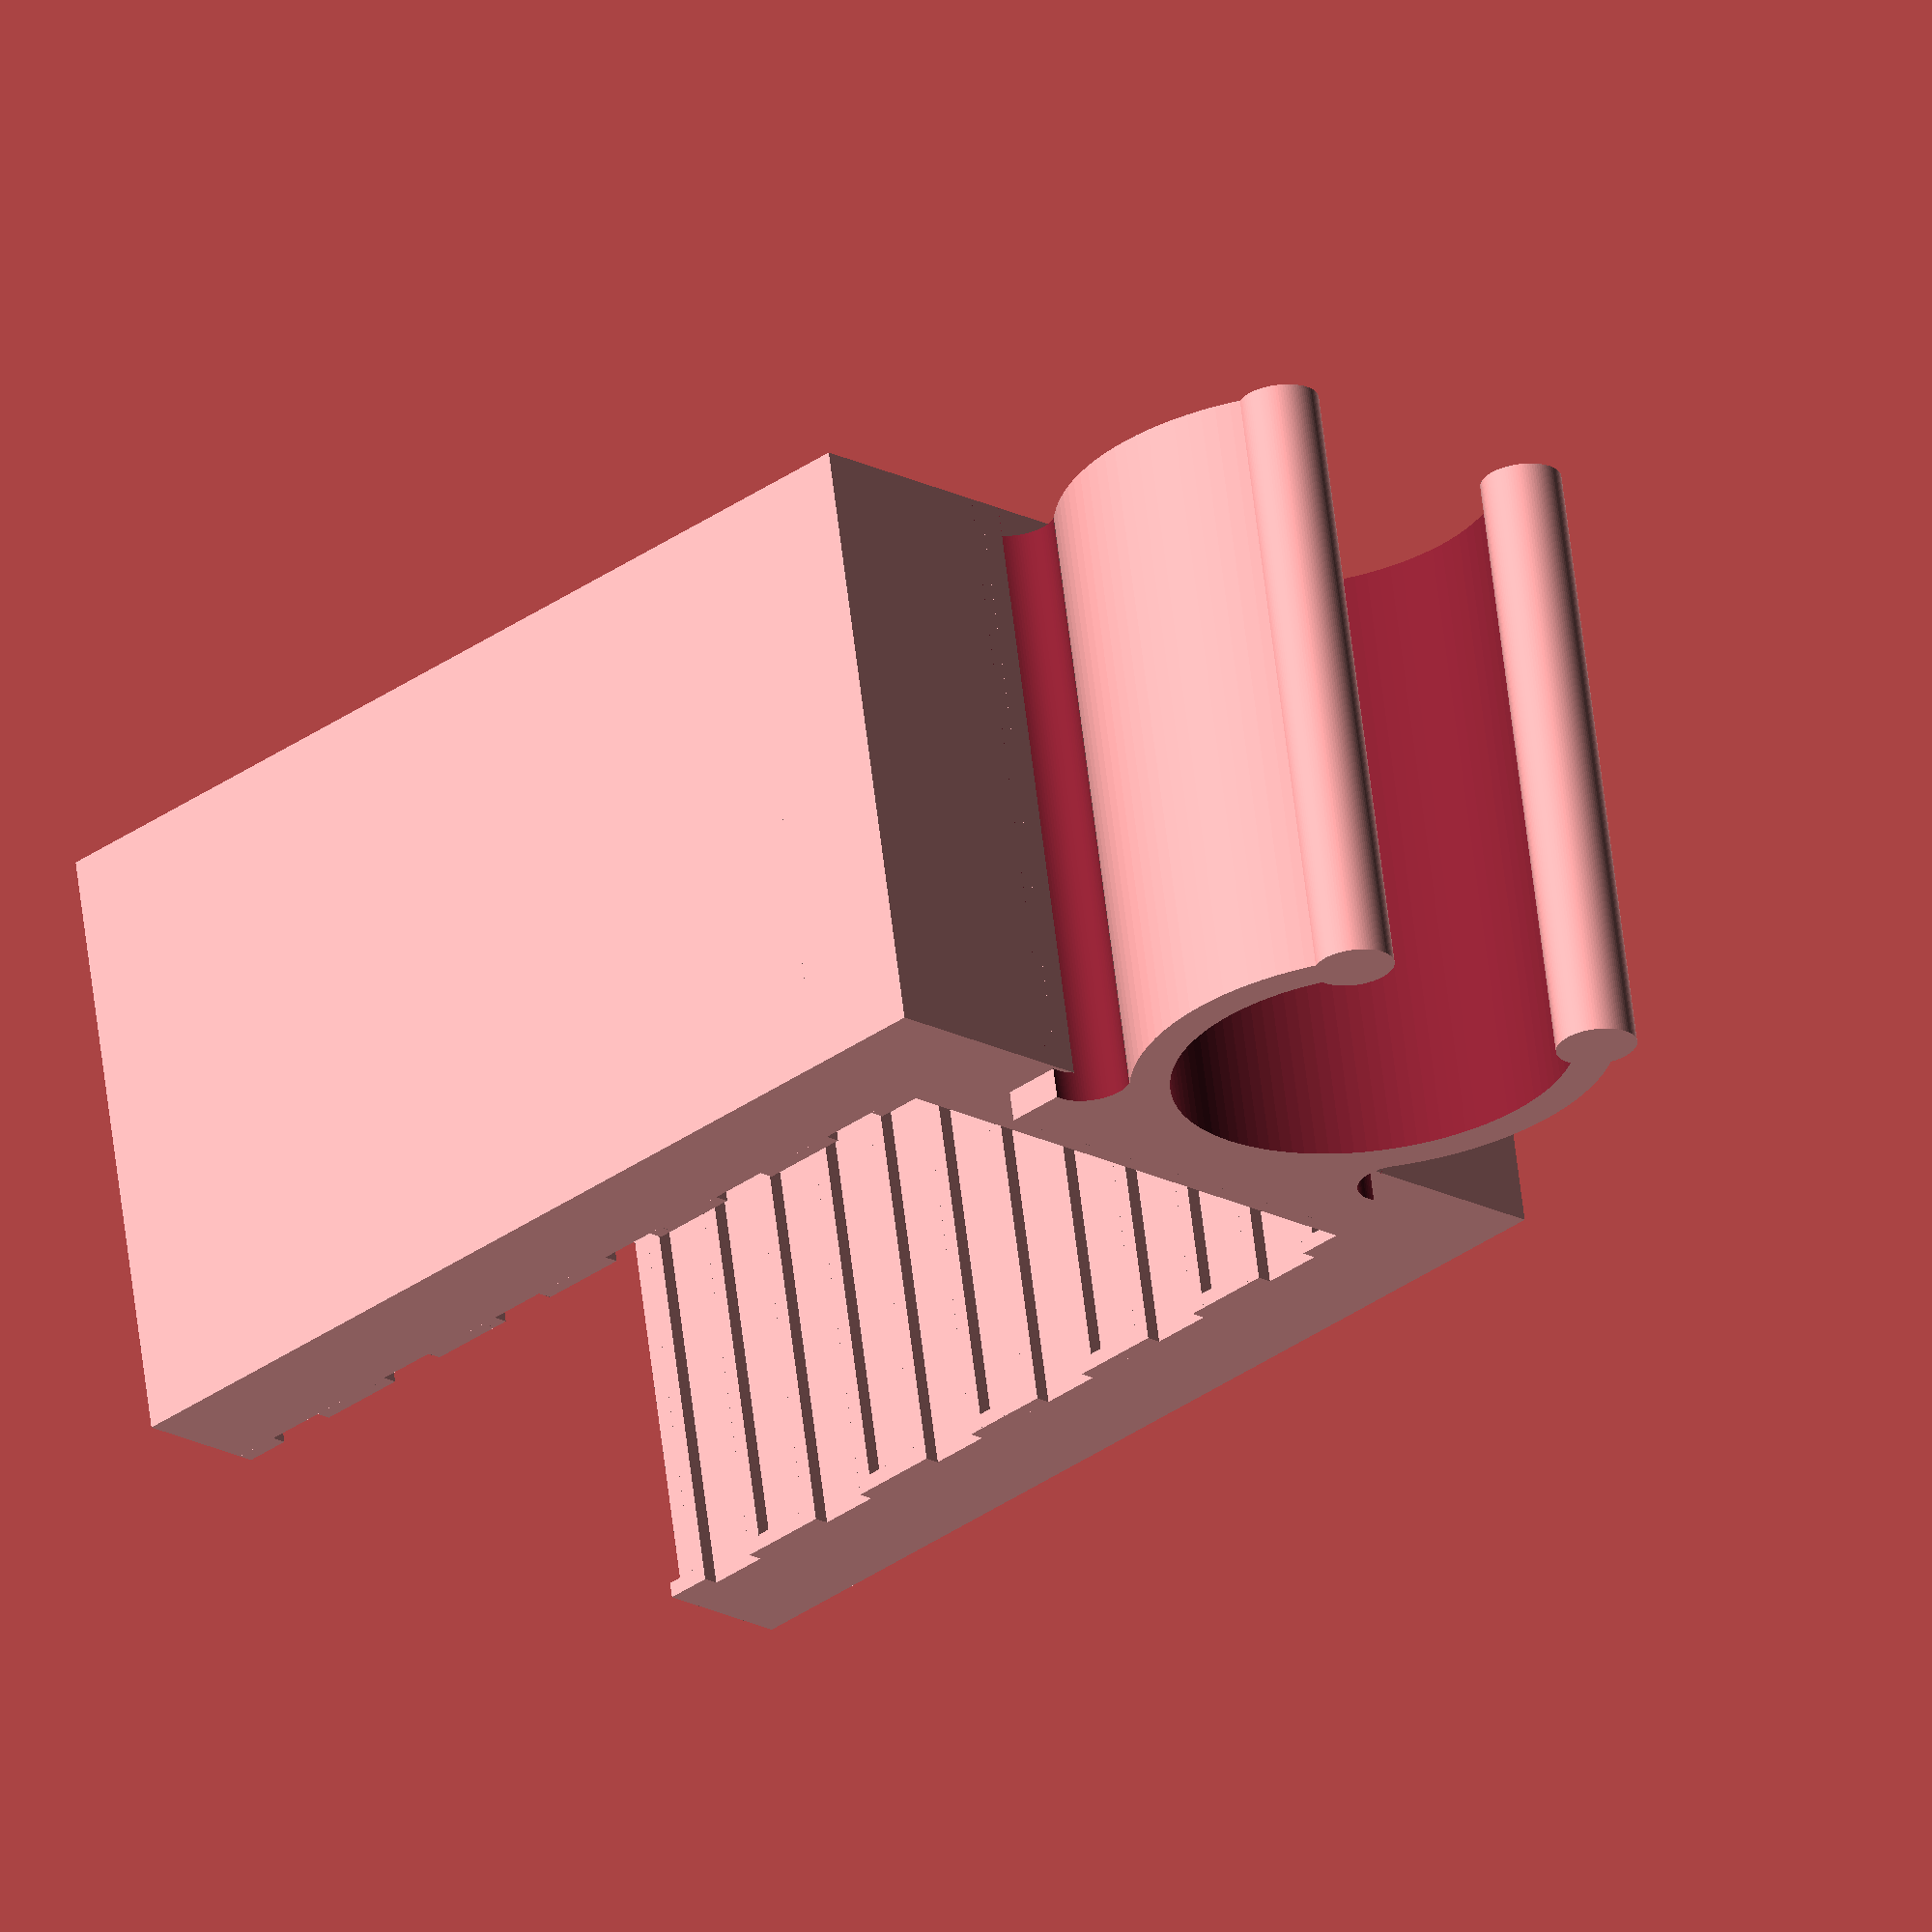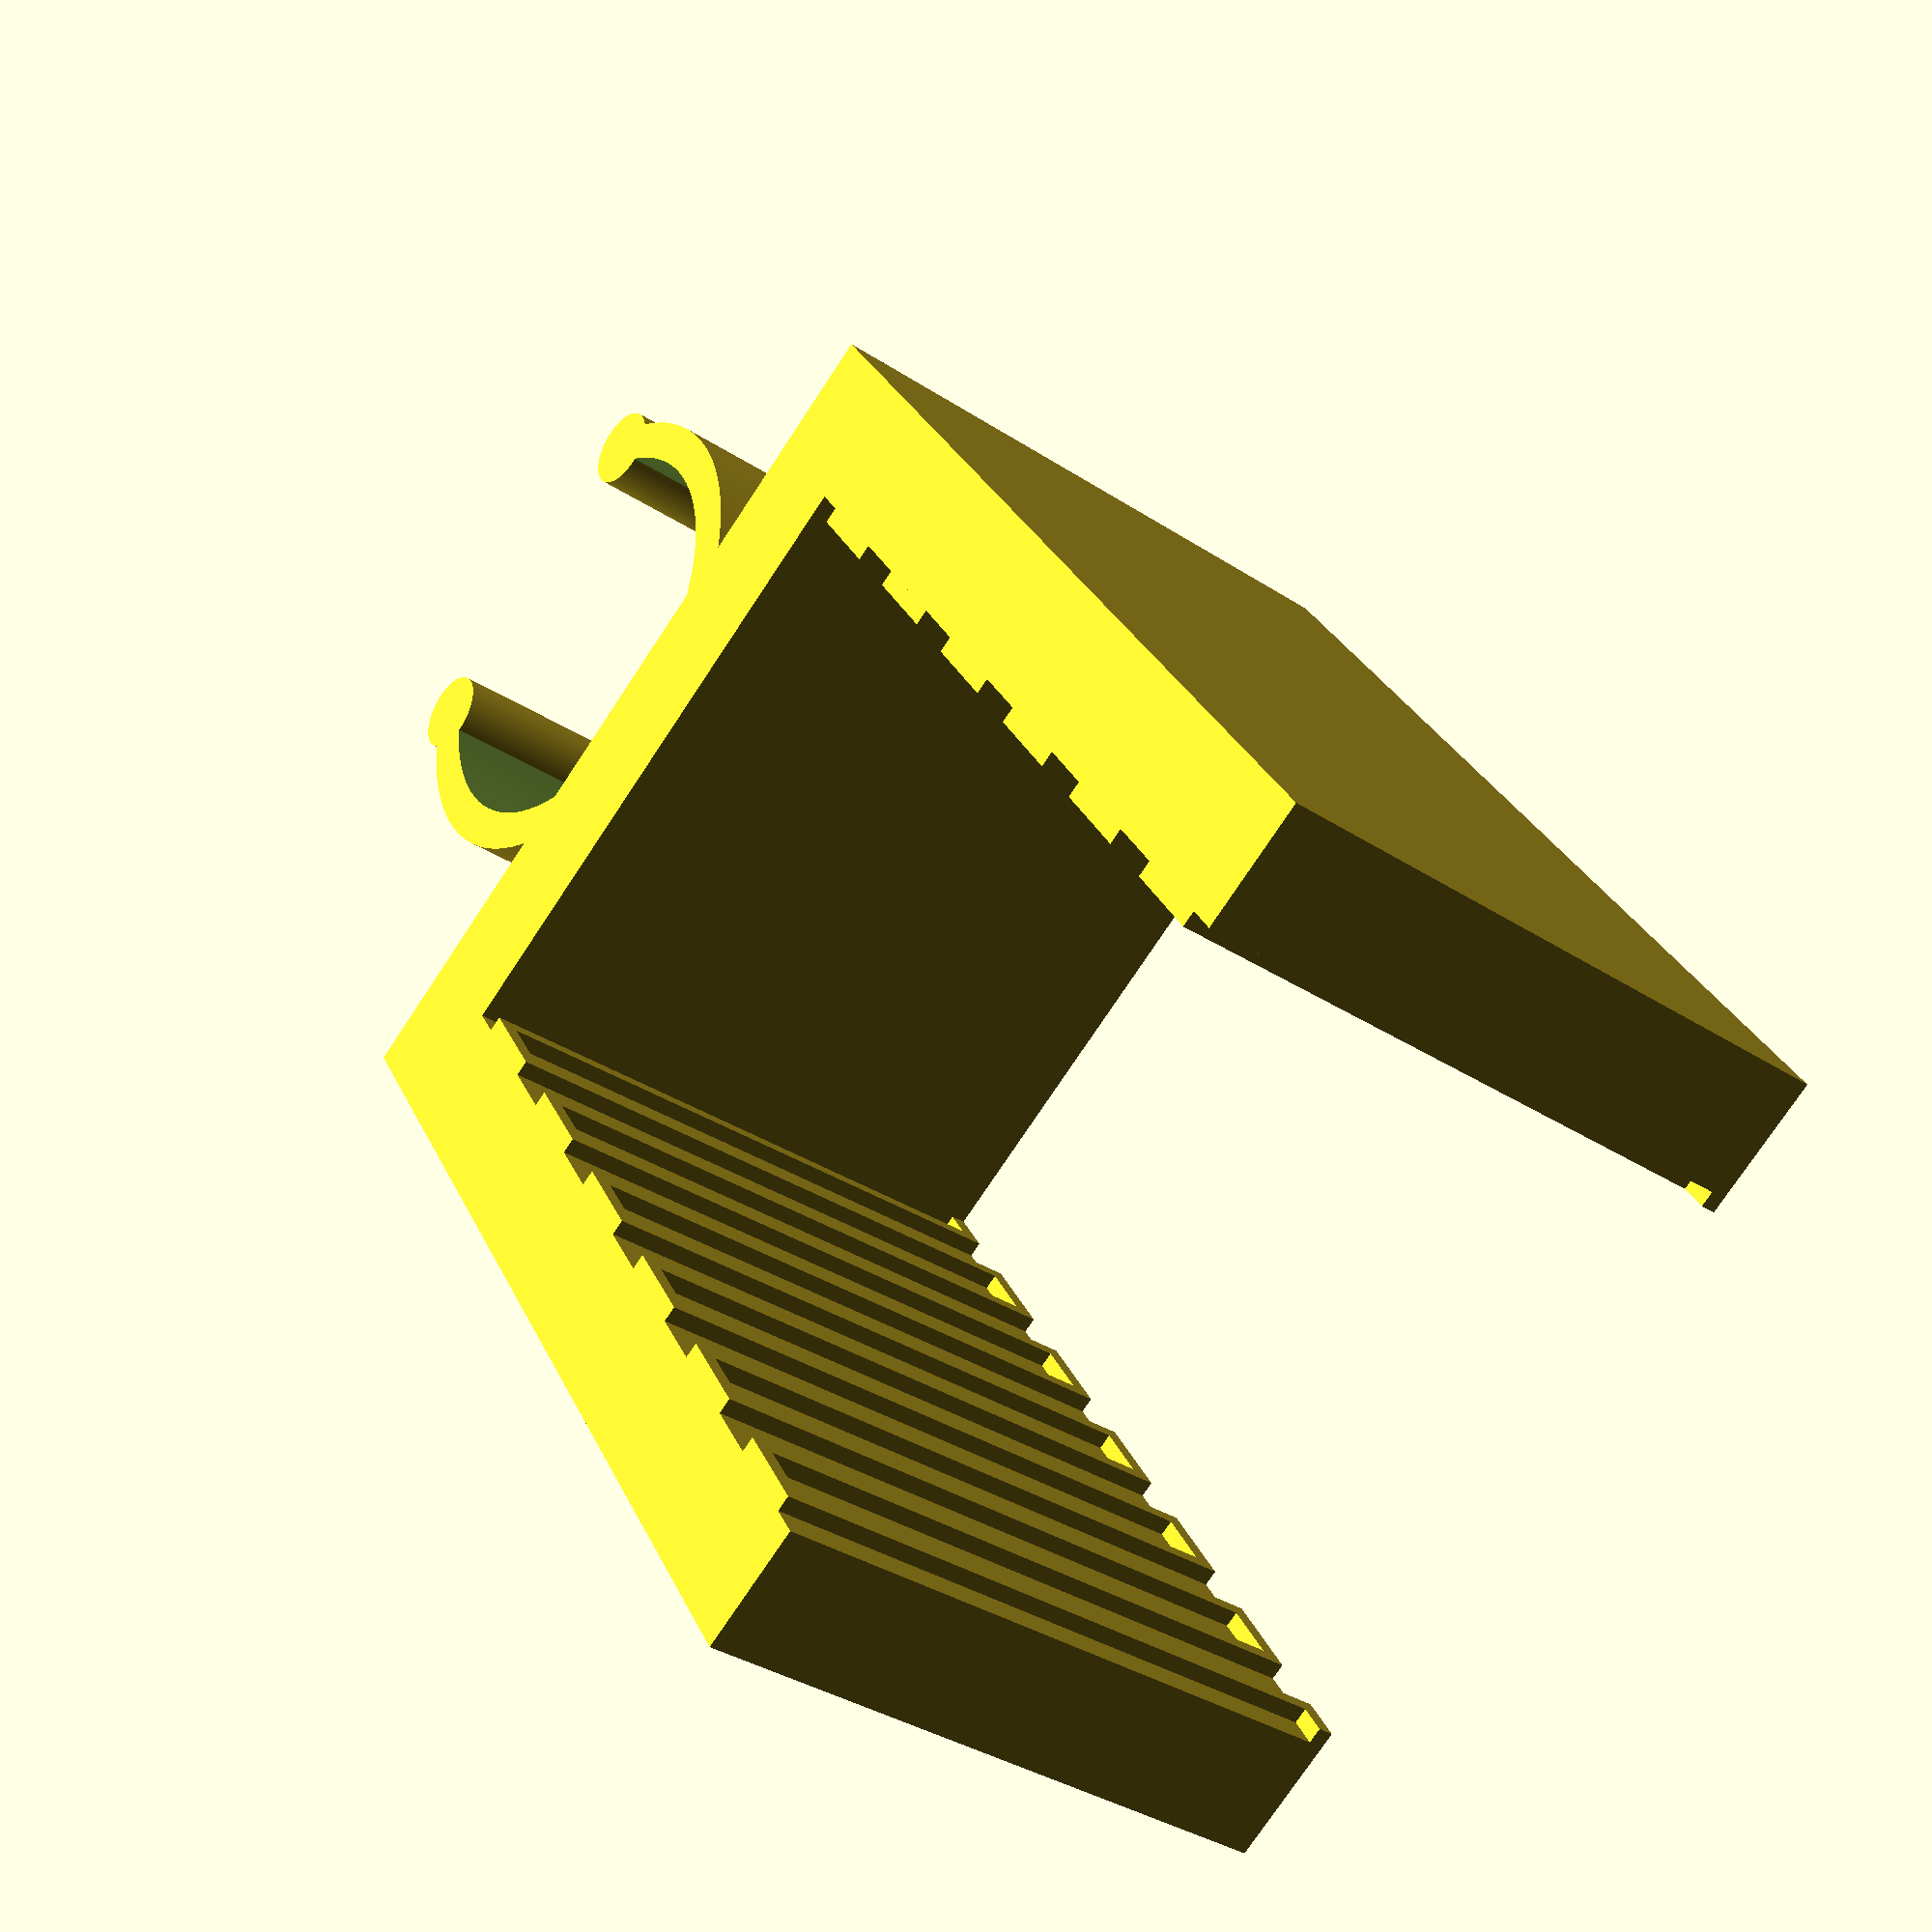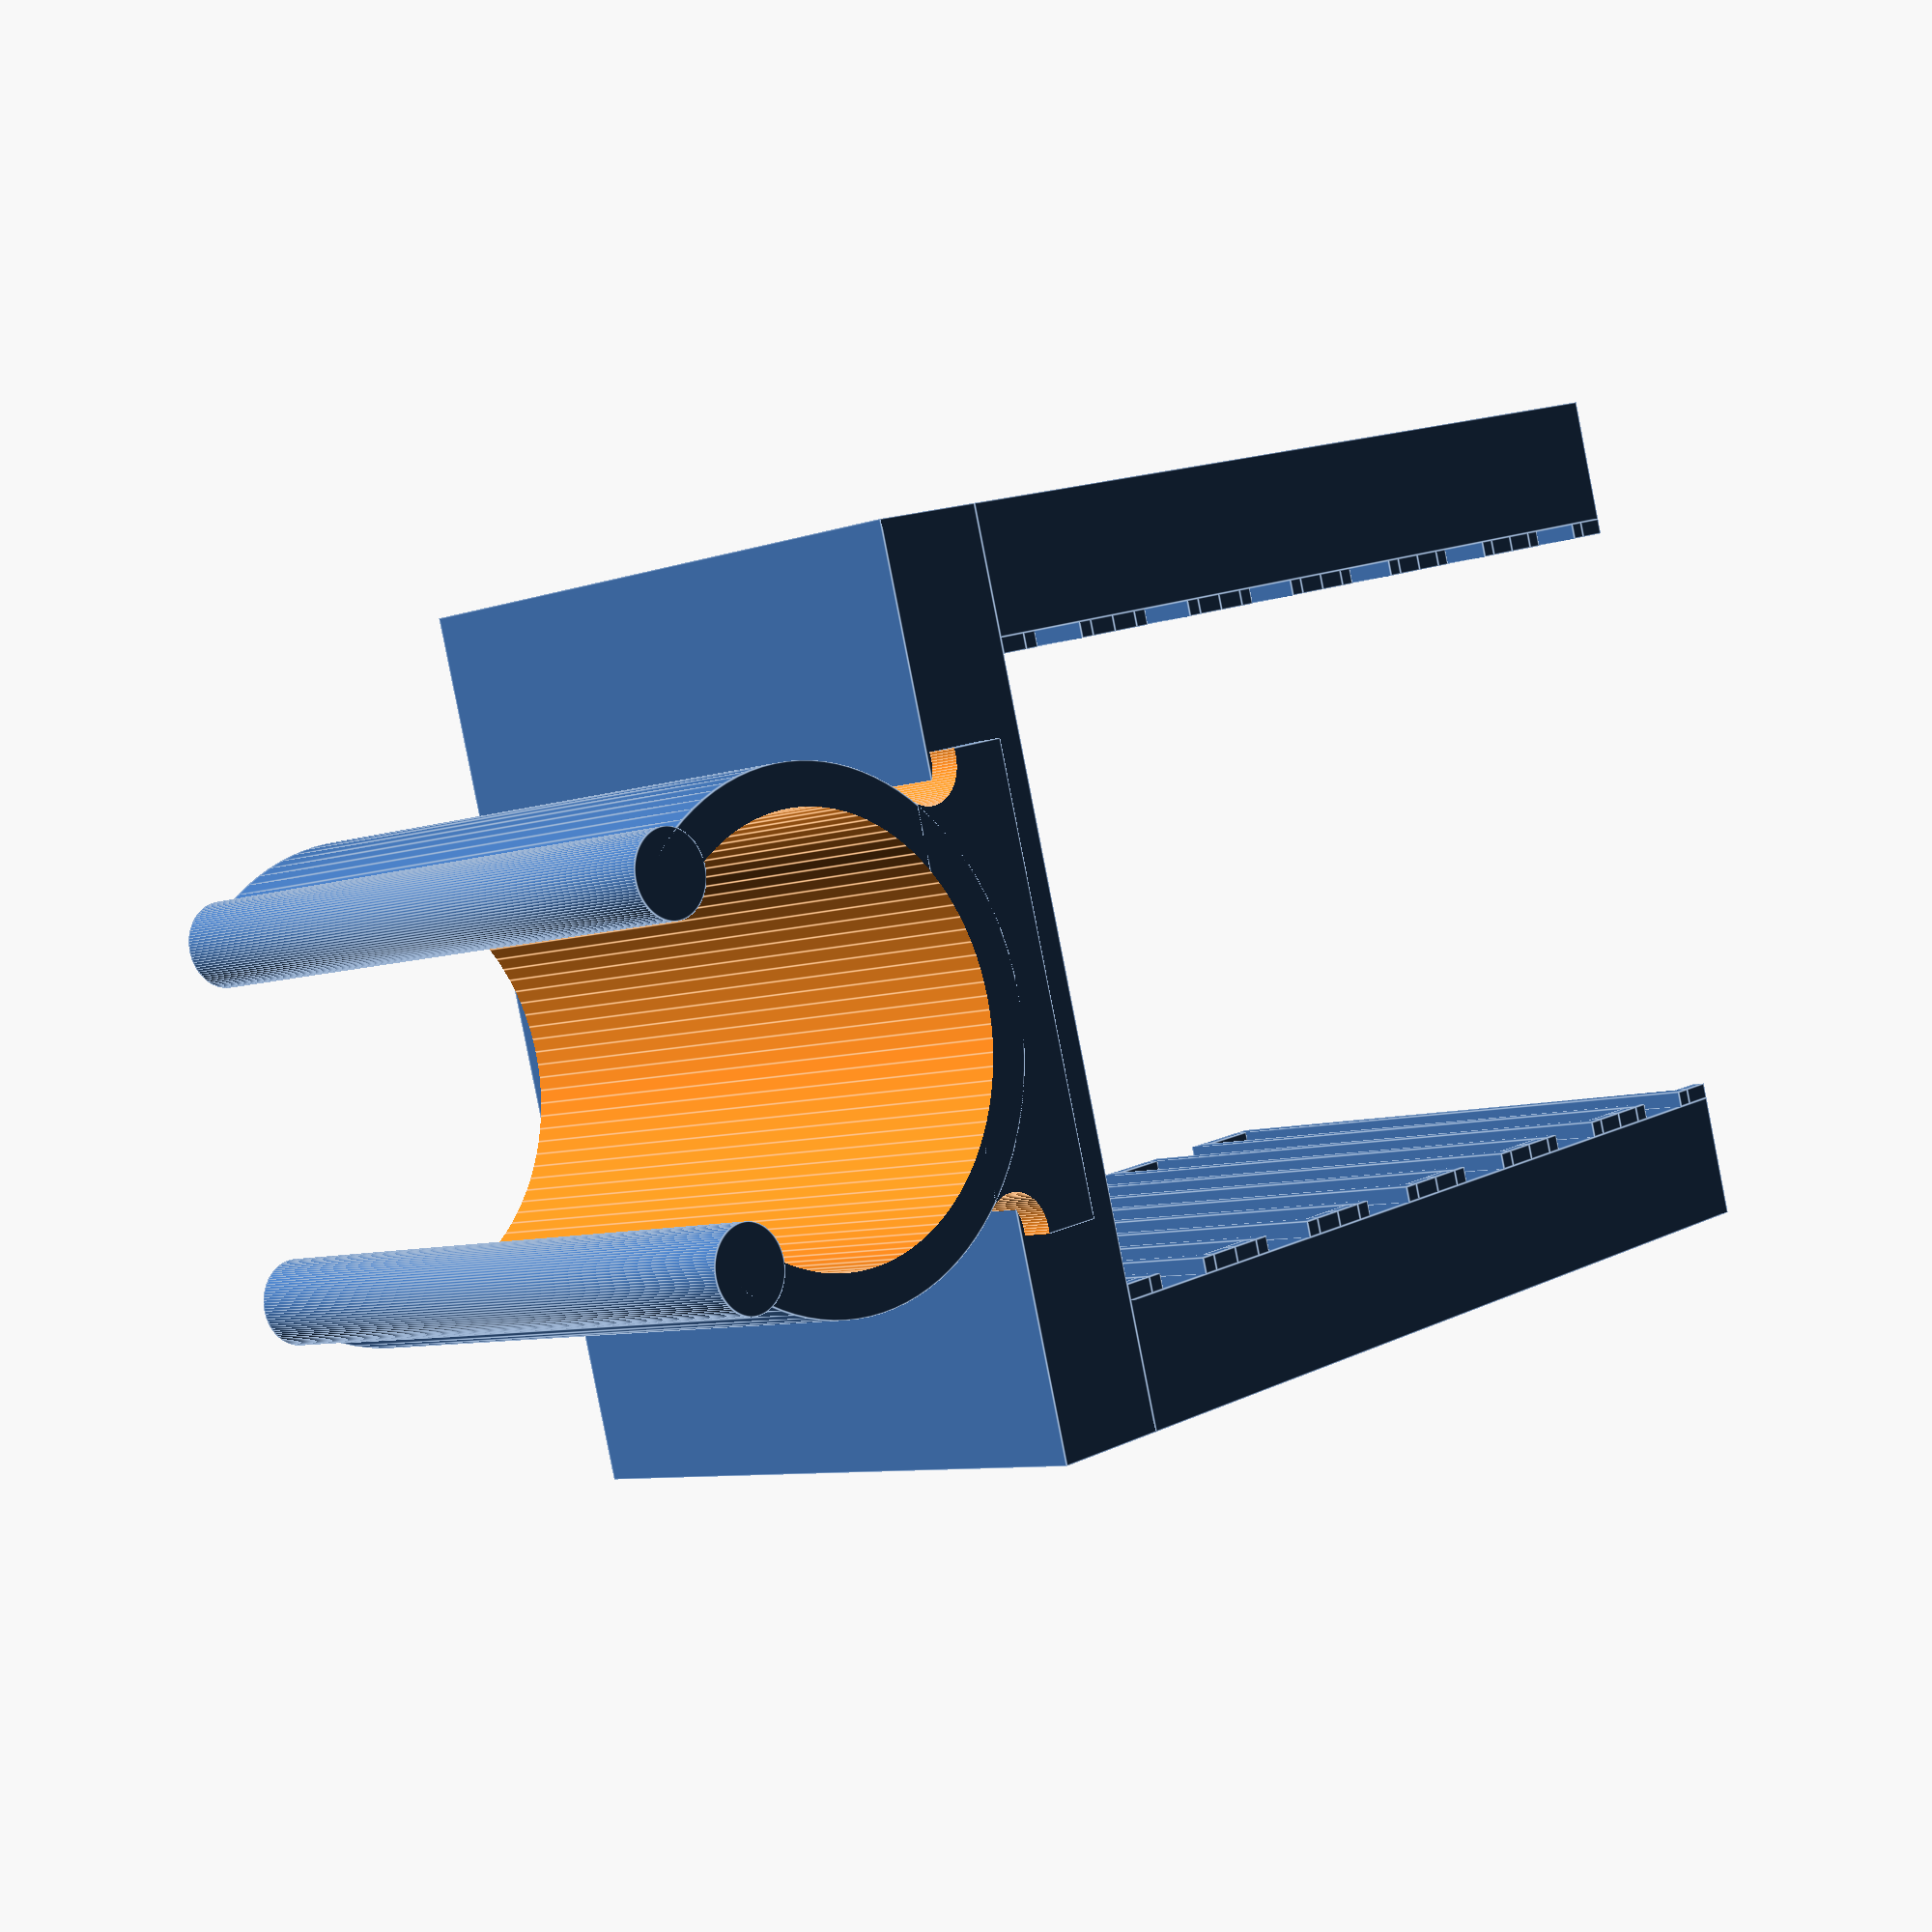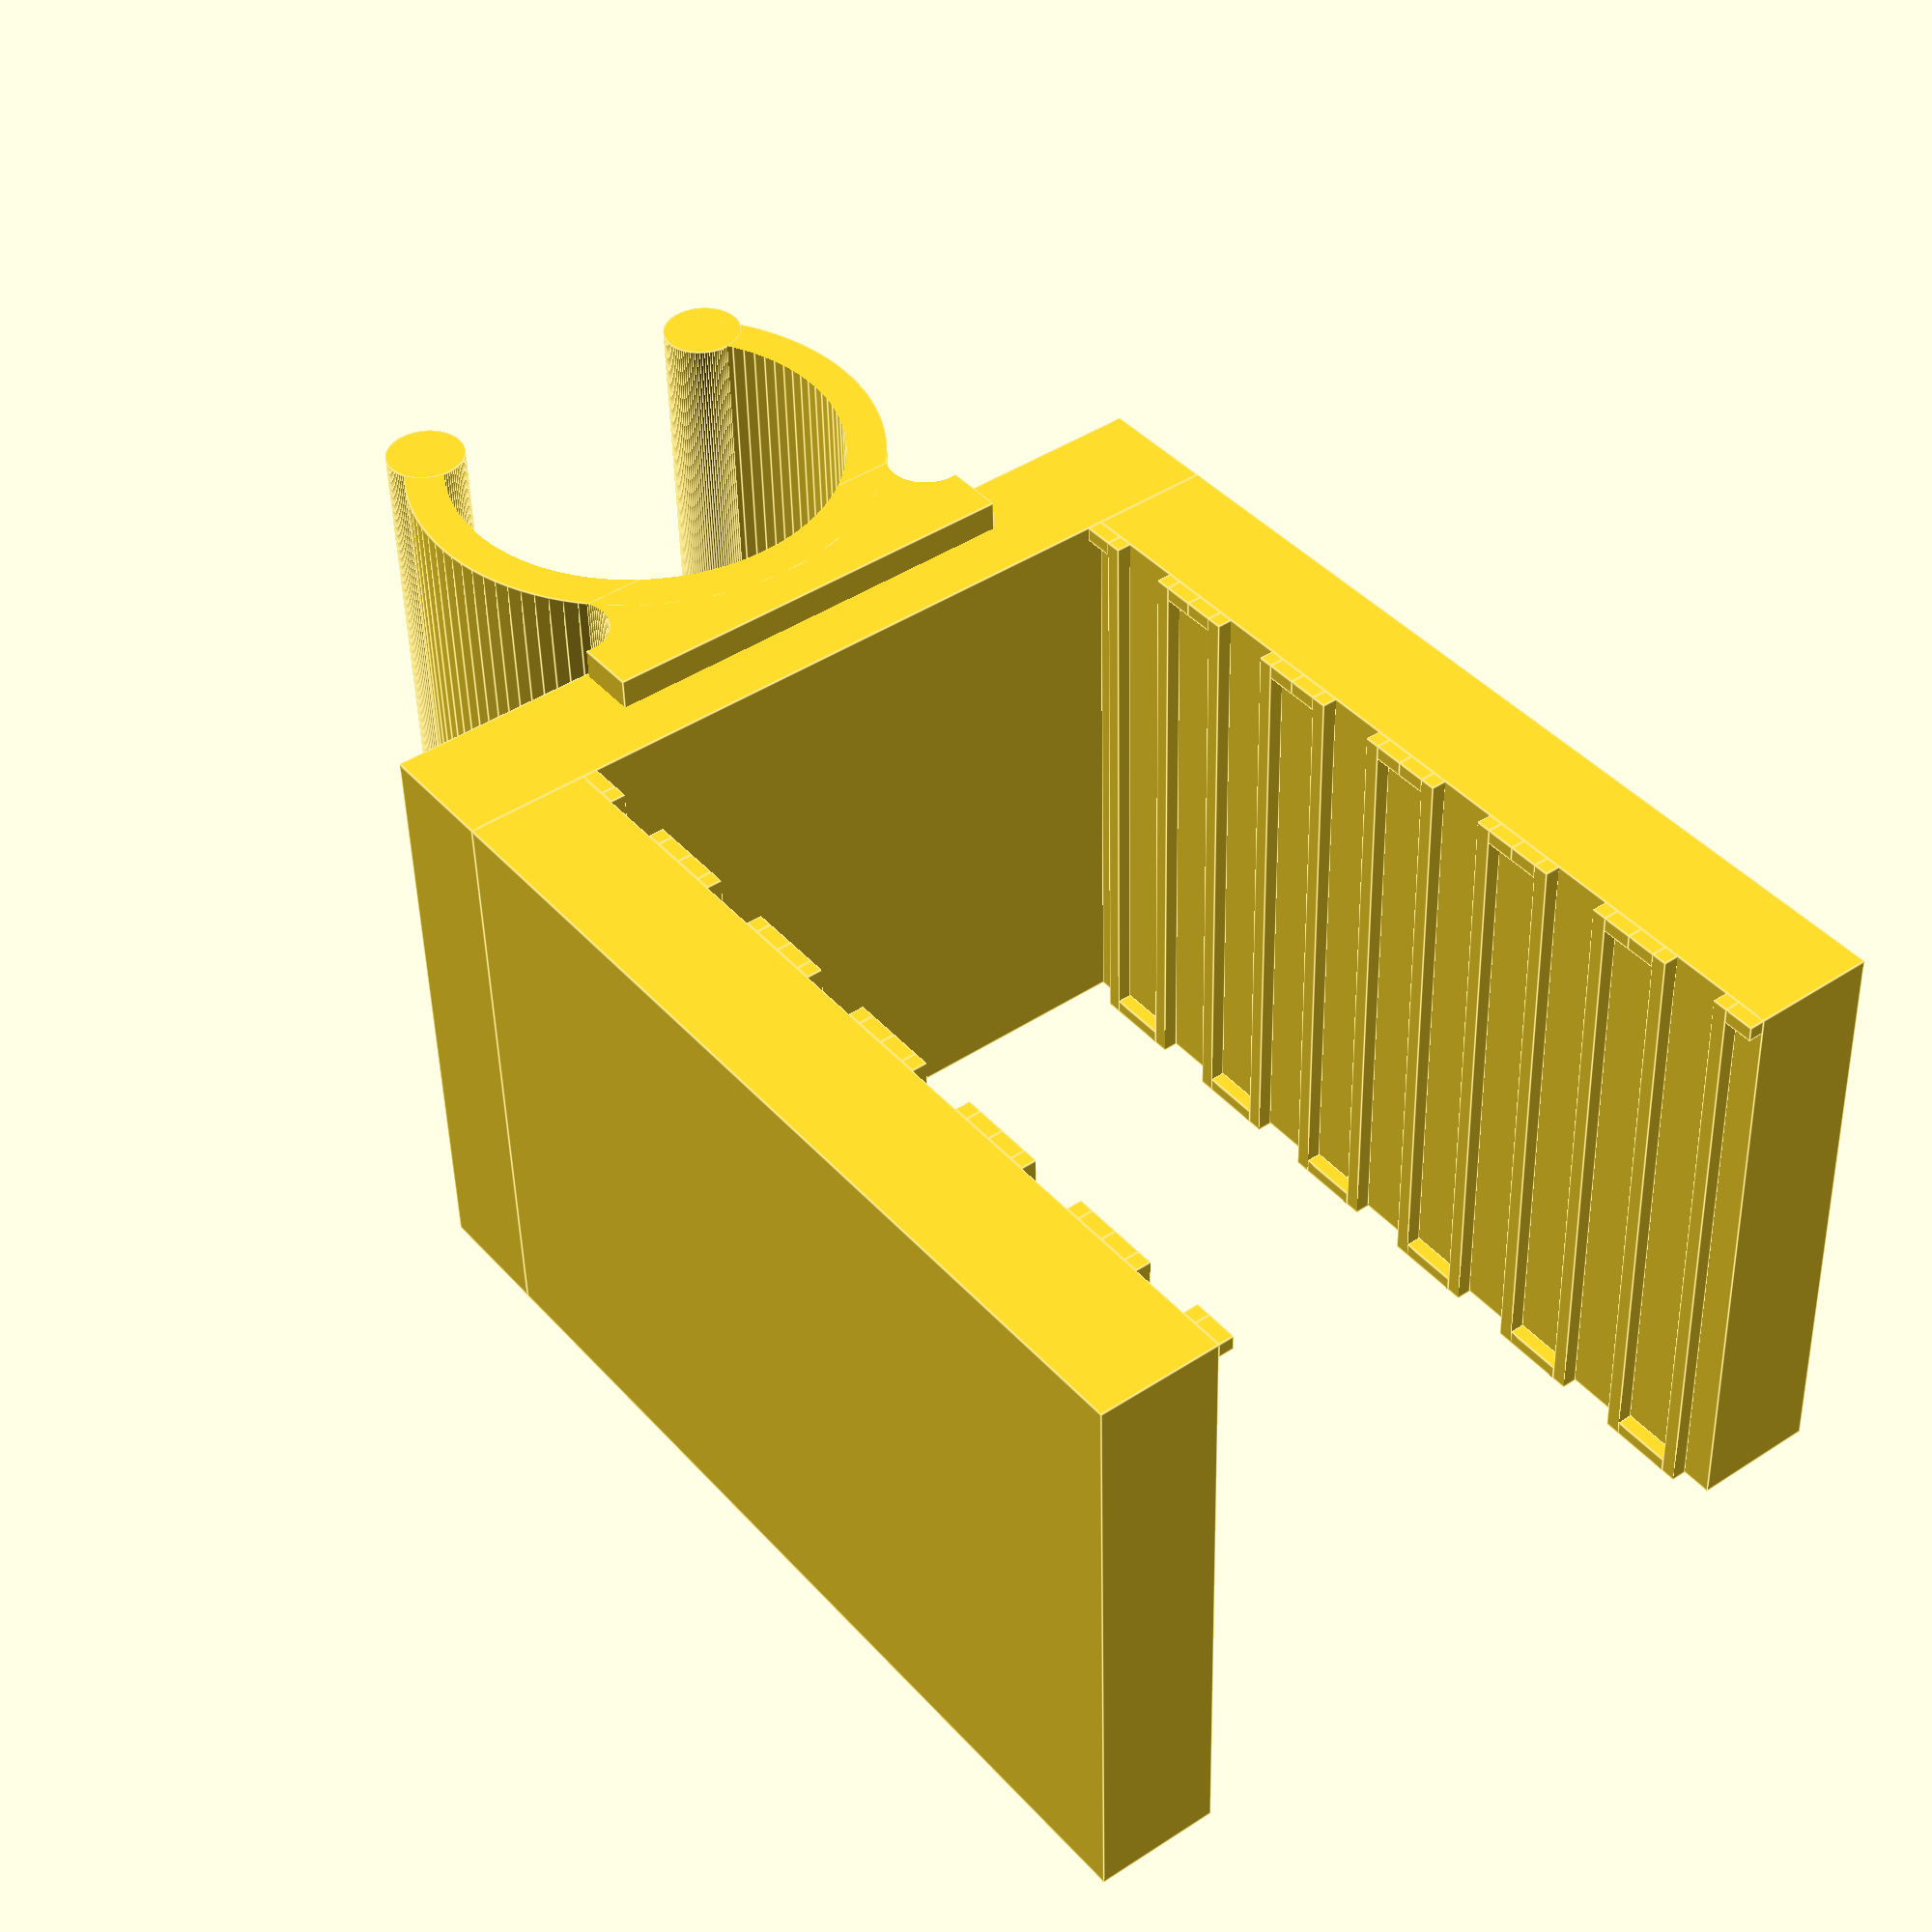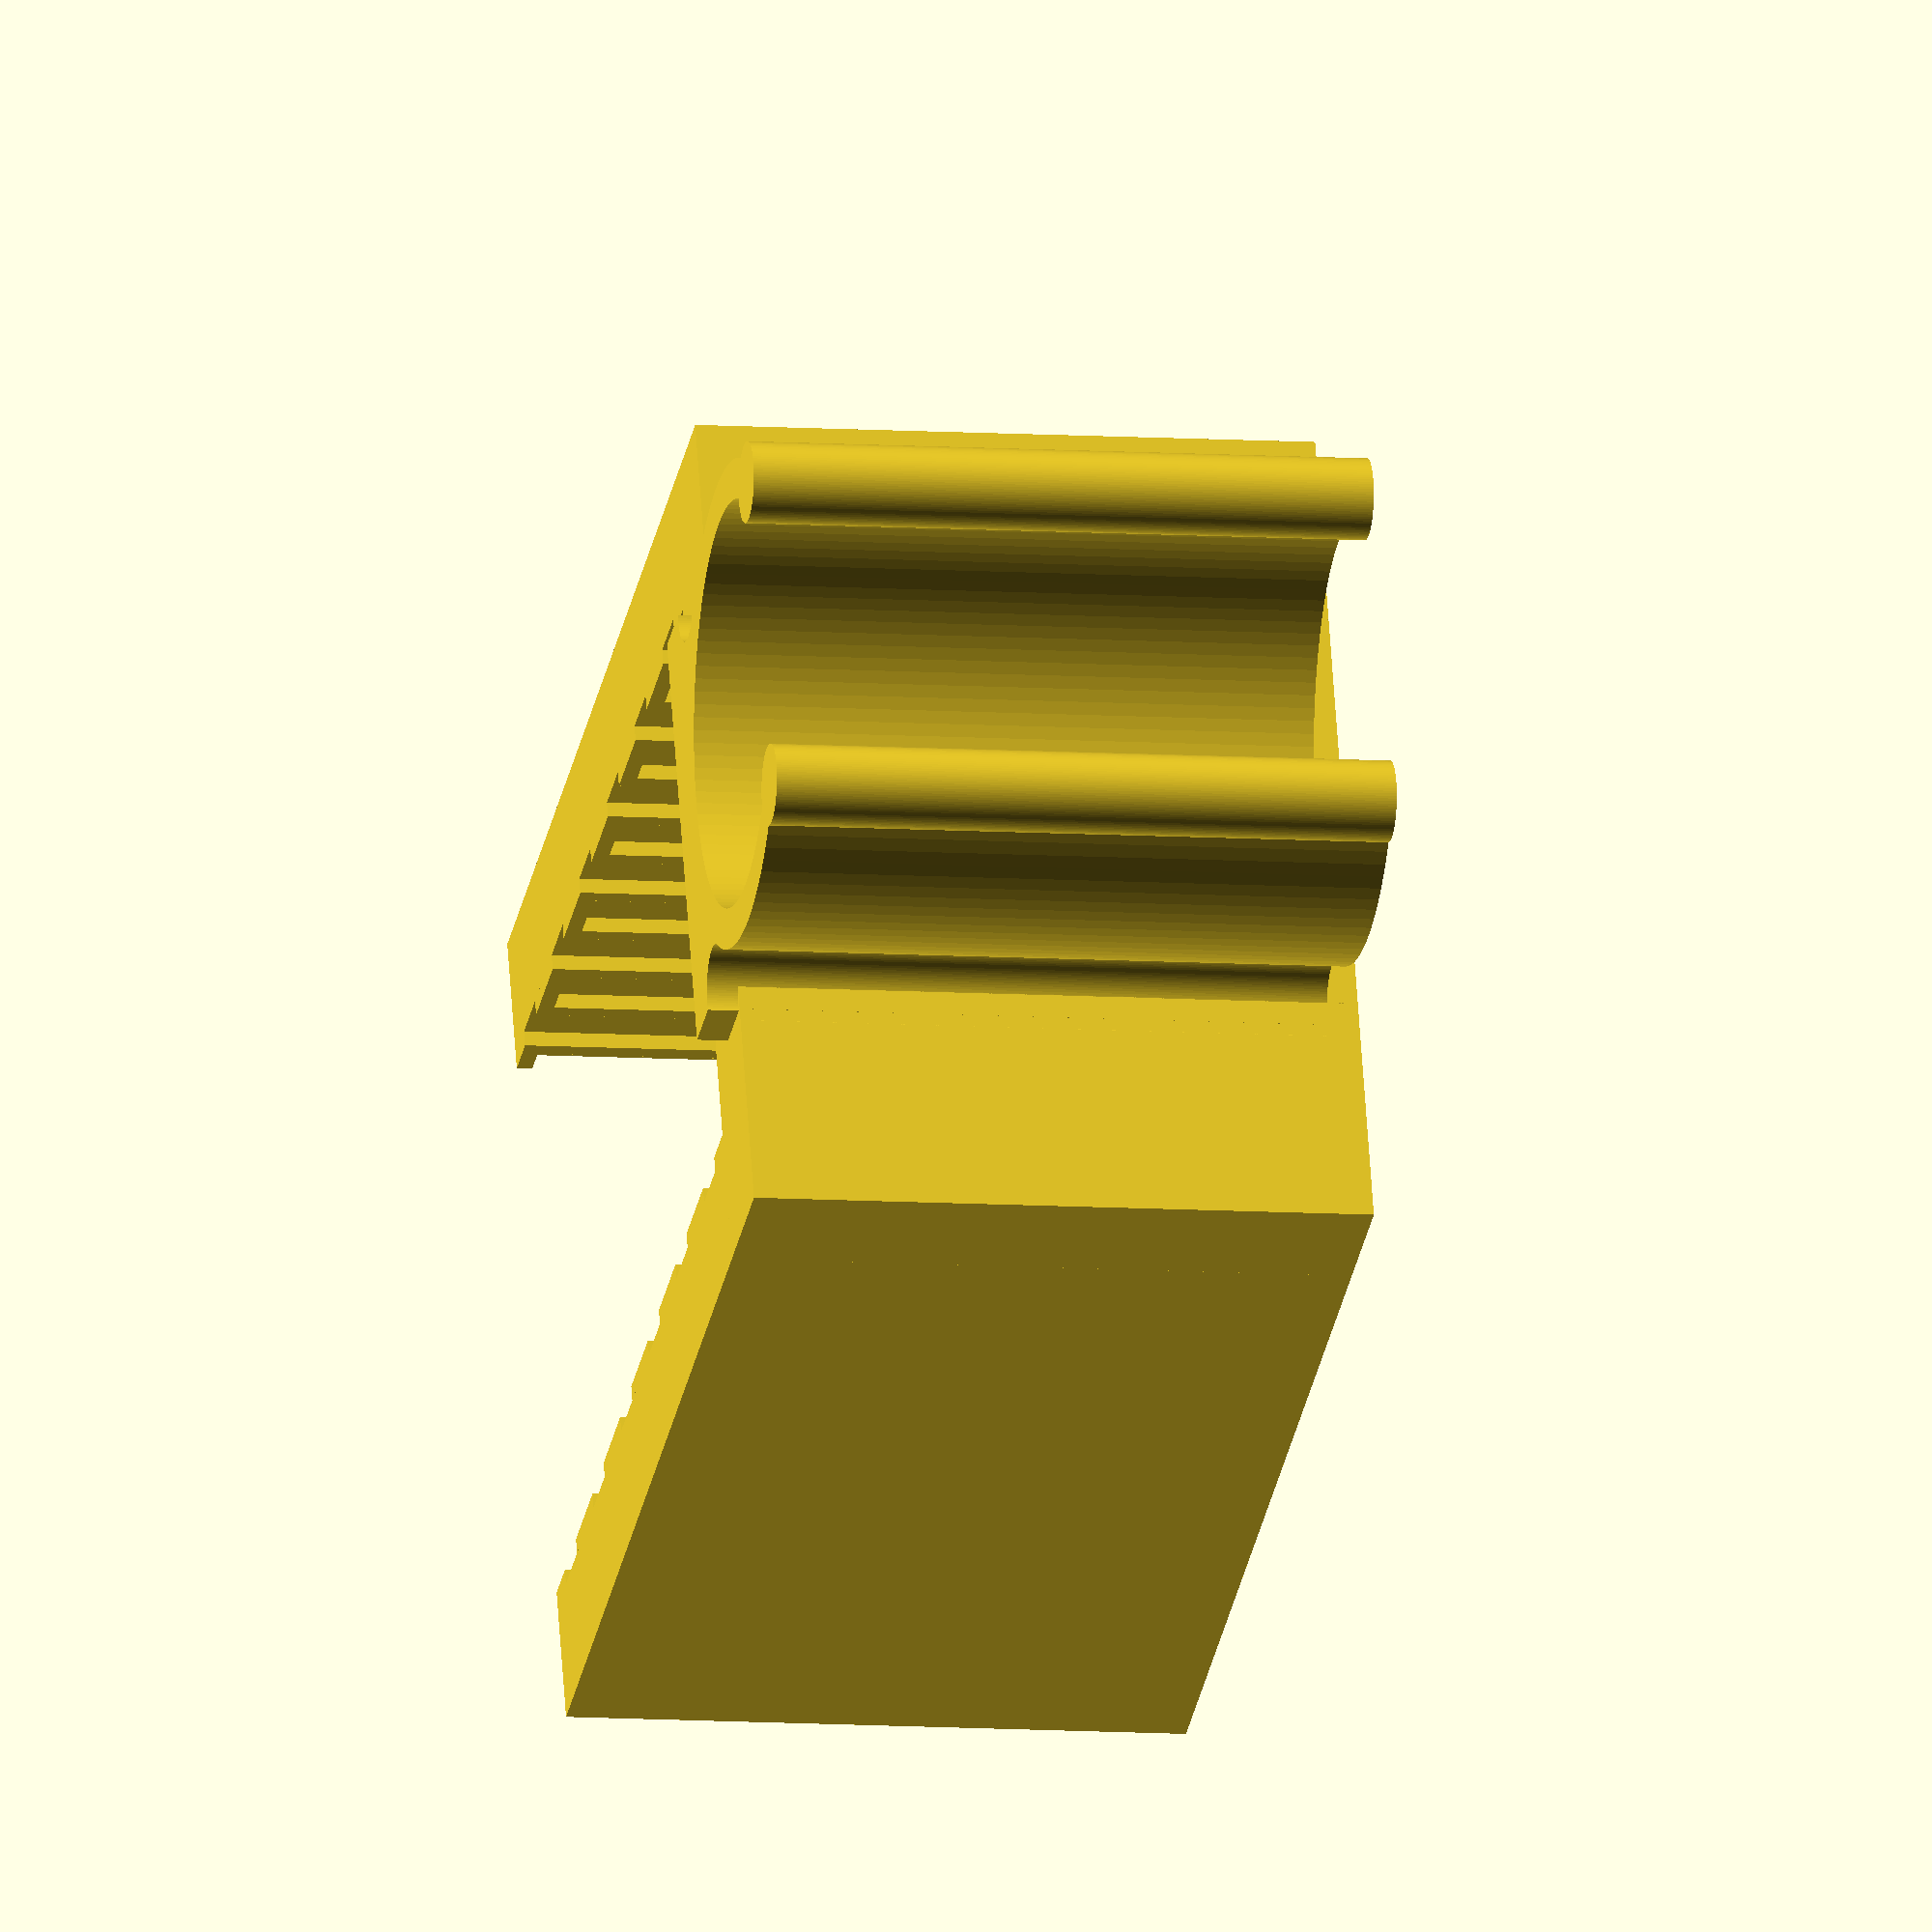
<openscad>
// the thickness of the lines as as seen from above (don't recommend much more than 6 or the geometry gets messy)
thickness = 4;

// how high it will protrude from the build plate
width = 20;

// the length of the part that goes onto the shelf
length = 30;

// the shelf thickness
shelf = 20;

// how far it goes down below the bottom of the shelf (should be at least equal to thickness
hang = 5;

// diameter of hook bends
gap = 10;

// vertical part above the hook to prevent slipping off
tip = 5;

// width of the trough of the hook (wide U - positive number vs. semi-circle, 0)
trough = 30;

// (in mm)
Clip_Diameter = 13;

// (in mm)
Clip_Thickness = 20;

$fn=100;
TZT_Rad=Clip_Diameter/2;
TZT_Thk=Clip_Thickness;


/*[ Zigzag repeats ]*/
repeats = 5;//[0:200]

/*[ Thickness ]*/
zigzag_thickness = 5;//[1:200]

/*[ Long edge length ]*/
longEdgeLength = Clip_Thickness;  //10;//[2:500]

/*[ Short edge length ]*/
shortEdgeLength = 20;//[1:200]

//Scale some values down a bit, to enable user finer control.
thickness2 = zigzag_thickness / 10;
shortEdgeLength2 = shortEdgeLength / 10;


module hook() {
  union() {
    // the part above the shelf
    translate([-length, 0, 0])
      union() {
    cube([length, width, thickness]);
    translate([0, 0, -0.5])  makeLoops(repeats);}

	 // the part below the shelf
      translate([-length, 0, -(shelf+thickness)])
    union() {
	 cube([length, width, thickness]);
     translate([0, 0, thickness])  makeLoops(repeats);}

    // the part that goes down to the hook
    translate([0, 0, -shelf-thickness])
    cube([thickness, width, shelf+thickness*2]);

  }
}



module TZT_CLIP () {
    difference () {
        union () {
            translate ([-TZT_Rad*1.1,0,0]) {
                difference () {
                    cube ([TZT_Rad*.6,TZT_Rad*2.2,TZT_Thk],true) ;
                    translate ([TZT_Rad*.2,TZT_Rad*1.07,0]) {
                        cylinder (TZT_Thk*1.1,TZT_Rad*.2,TZT_Rad*.2,true);
                    }
                    translate ([TZT_Rad*.2,-TZT_Rad*1.07,0]) {
                        cylinder (TZT_Thk*1.1,TZT_Rad*.2,TZT_Rad*.2,true);
                    }

                }
            }
            cylinder (TZT_Thk,TZT_Rad*1.2,TZT_Rad*1.2,true);
        }
        cylinder (TZT_Thk*4,TZT_Rad,TZT_Rad,true);
        translate ([TZT_Rad*1.3,0,0]) {
            cylinder (TZT_Thk+1,TZT_Rad,TZT_Rad,true);
        }
    }
    for (TZT_i=[-50:100:50]) {
        rotate ([0,0,TZT_i]) {
            translate ([TZT_Rad*1.1,0,0]) {
                cylinder (TZT_Thk,TZT_Rad*.2,TZT_Rad*.2,true);
            }
        }
    }
}

rotate([90, 0, 0])
union() {
    hook();
    rotate([90, 0, 0]) translate([11,-10,-9]) TZT_CLIP();
}



module makeLoops(repeats) {
    for(i=[0:repeats]) {
        translate([(thickness2 * 2 + shortEdgeLength2 * 2) * i, 0, 0])
            makeLoop();
    }
}

module makeLoop() {
    cube([shortEdgeLength2 / 2, thickness2, thickness2]);
    translate([shortEdgeLength2 / 2, 0, 0])
        cube([thickness2, longEdgeLength, thickness2]);
    translate([(shortEdgeLength2 / 2) + thickness2, longEdgeLength - thickness2, 0])
        cube([shortEdgeLength2, thickness2, thickness2]);
    translate([(thickness2) + shortEdgeLength2 + (shortEdgeLength2 / 2), 0, 0])
        cube([thickness2, longEdgeLength, thickness2]);
    translate([(thickness2 * 2) + shortEdgeLength2 + (shortEdgeLength2 / 2), 0, 0])
        cube([shortEdgeLength2 / 2, thickness2, thickness2]);
}

</openscad>
<views>
elev=115.6 azim=45.0 roll=6.9 proj=o view=solid
elev=215.0 azim=57.1 roll=131.1 proj=p view=solid
elev=187.6 azim=195.9 roll=45.2 proj=p view=edges
elev=47.6 azim=307.5 roll=181.3 proj=p view=edges
elev=188.3 azim=20.8 roll=280.8 proj=o view=wireframe
</views>
